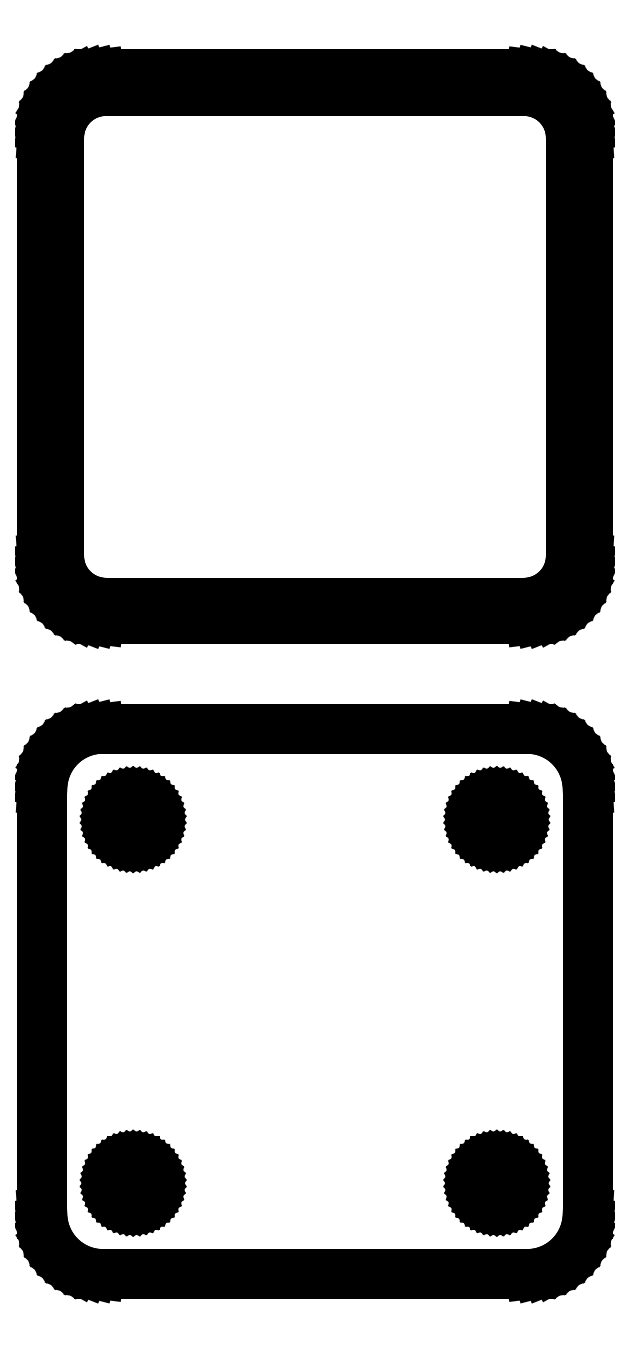
<metadata>
{"format":"dxf","ext":"dxf","renderer":"ezdxf+matplotlib","layout":"modelspace","background":"white","min_lineweight":24,"dpi":150}
</metadata>
<code>
0
SECTION
2
ENTITIES
0
LINE
8
0
10
18.44
20
85.59
11
19.05
21
85.74
0
LINE
8
0
10
19.05
20
85.74
11
19.63
21
85.98
0
LINE
8
0
10
19.63
20
85.98
11
20.18
21
86.28
0
LINE
8
0
10
20.18
20
86.28
11
20.69
21
86.65
0
LINE
8
0
10
20.69
20
86.65
11
21.14
21
87.08
0
LINE
8
0
10
21.14
20
87.08
11
21.55
21
87.56
0
LINE
8
0
10
21.55
20
87.56
11
21.88
21
88.09
0
LINE
8
0
10
21.88
20
88.09
11
22.15
21
88.66
0
LINE
8
0
10
22.15
20
88.66
11
22.34
21
89.26
0
LINE
8
0
10
22.34
20
89.26
11
22.46
21
89.87
0
LINE
8
0
10
22.46
20
89.87
11
22.5
21
90.5
0
LINE
8
0
10
22.5
20
90.5
11
22.5
21
125.5
0
LINE
8
0
10
22.5
20
125.5
11
22.46
21
126.1
0
LINE
8
0
10
22.46
20
126.1
11
22.34
21
126.7
0
LINE
8
0
10
22.34
20
126.7
11
22.15
21
127.3
0
LINE
8
0
10
22.15
20
127.3
11
21.88
21
127.9
0
LINE
8
0
10
21.88
20
127.9
11
21.55
21
128.4
0
LINE
8
0
10
21.55
20
128.4
11
21.14
21
128.9
0
LINE
8
0
10
21.14
20
128.9
11
20.69
21
129.4
0
LINE
8
0
10
20.69
20
129.4
11
20.18
21
129.7
0
LINE
8
0
10
20.18
20
129.7
11
19.63
21
130
0
LINE
8
0
10
19.63
20
130
11
19.05
21
130.3
0
LINE
8
0
10
19.05
20
130.3
11
18.44
21
130.4
0
LINE
8
0
10
18.44
20
130.4
11
17.81
21
130.5
0
LINE
8
0
10
17.81
20
130.5
11
-17.81
21
130.5
0
LINE
8
0
10
-17.81
20
130.5
11
-18.44
21
130.4
0
LINE
8
0
10
-18.44
20
130.4
11
-19.05
21
130.3
0
LINE
8
0
10
-19.05
20
130.3
11
-19.63
21
130
0
LINE
8
0
10
-19.63
20
130
11
-20.18
21
129.7
0
LINE
8
0
10
-20.18
20
129.7
11
-20.69
21
129.4
0
LINE
8
0
10
-20.69
20
129.4
11
-21.14
21
128.9
0
LINE
8
0
10
-21.14
20
128.9
11
-21.55
21
128.4
0
LINE
8
0
10
-21.55
20
128.4
11
-21.88
21
127.9
0
LINE
8
0
10
-21.88
20
127.9
11
-22.15
21
127.3
0
LINE
8
0
10
-22.15
20
127.3
11
-22.34
21
126.7
0
LINE
8
0
10
-22.34
20
126.7
11
-22.46
21
126.1
0
LINE
8
0
10
-22.46
20
126.1
11
-22.5
21
125.5
0
LINE
8
0
10
-22.5
20
125.5
11
-22.5
21
90.5
0
LINE
8
0
10
-22.5
20
90.5
11
-22.46
21
89.87
0
LINE
8
0
10
-22.46
20
89.87
11
-22.34
21
89.26
0
LINE
8
0
10
-22.34
20
89.26
11
-22.15
21
88.66
0
LINE
8
0
10
-22.15
20
88.66
11
-21.88
21
88.09
0
LINE
8
0
10
-21.88
20
88.09
11
-21.55
21
87.56
0
LINE
8
0
10
-21.55
20
87.56
11
-21.14
21
87.08
0
LINE
8
0
10
-21.14
20
87.08
11
-20.69
21
86.65
0
LINE
8
0
10
-20.69
20
86.65
11
-20.18
21
86.28
0
LINE
8
0
10
-20.18
20
86.28
11
-19.63
21
85.98
0
LINE
8
0
10
-19.63
20
85.98
11
-19.05
21
85.74
0
LINE
8
0
10
-19.05
20
85.74
11
-18.44
21
85.59
0
LINE
8
0
10
-18.44
20
85.59
11
-17.81
21
85.51
0
LINE
8
0
10
-17.81
20
85.51
11
17.81
21
85.51
0
LINE
8
0
10
17.81
20
85.51
11
18.44
21
85.59
0
LINE
8
0
10
-17.49
20
86.89
11
-17.98
21
86.95
0
LINE
8
0
10
-17.98
20
86.95
11
-18.45
21
87.07
0
LINE
8
0
10
-18.45
20
87.07
11
-18.9
21
87.25
0
LINE
8
0
10
-18.9
20
87.25
11
-19.32
21
87.48
0
LINE
8
0
10
-19.32
20
87.48
11
-19.72
21
87.77
0
LINE
8
0
10
-19.72
20
87.77
11
-20.07
21
88.1
0
LINE
8
0
10
-20.07
20
88.1
11
-20.38
21
88.48
0
LINE
8
0
10
-20.38
20
88.48
11
-20.64
21
88.89
0
LINE
8
0
10
-20.64
20
88.89
11
-20.85
21
89.33
0
LINE
8
0
10
-20.85
20
89.33
11
-21
21
89.79
0
LINE
8
0
10
-21
20
89.79
11
-21.09
21
90.27
0
LINE
8
0
10
-21.09
20
90.27
11
-21.12
21
90.75
0
LINE
8
0
10
-21.12
20
90.75
11
-21.12
21
125.2
0
LINE
8
0
10
-21.12
20
125.2
11
-21.09
21
125.7
0
LINE
8
0
10
-21.09
20
125.7
11
-21
21
126.2
0
LINE
8
0
10
-21
20
126.2
11
-20.85
21
126.7
0
LINE
8
0
10
-20.85
20
126.7
11
-20.64
21
127.1
0
LINE
8
0
10
-20.64
20
127.1
11
-20.38
21
127.5
0
LINE
8
0
10
-20.38
20
127.5
11
-20.07
21
127.9
0
LINE
8
0
10
-20.07
20
127.9
11
-19.72
21
128.2
0
LINE
8
0
10
-19.72
20
128.2
11
-19.32
21
128.5
0
LINE
8
0
10
-19.32
20
128.5
11
-18.9
21
128.8
0
LINE
8
0
10
-18.9
20
128.8
11
-18.45
21
128.9
0
LINE
8
0
10
-18.45
20
128.9
11
-17.98
21
129.1
0
LINE
8
0
10
-17.98
20
129.1
11
-17.49
21
129.1
0
LINE
8
0
10
-17.49
20
129.1
11
17.49
21
129.1
0
LINE
8
0
10
17.49
20
129.1
11
17.98
21
129.1
0
LINE
8
0
10
17.98
20
129.1
11
18.45
21
128.9
0
LINE
8
0
10
18.45
20
128.9
11
18.9
21
128.8
0
LINE
8
0
10
18.9
20
128.8
11
19.32
21
128.5
0
LINE
8
0
10
19.32
20
128.5
11
19.72
21
128.2
0
LINE
8
0
10
19.72
20
128.2
11
20.07
21
127.9
0
LINE
8
0
10
20.07
20
127.9
11
20.38
21
127.5
0
LINE
8
0
10
20.38
20
127.5
11
20.64
21
127.1
0
LINE
8
0
10
20.64
20
127.1
11
20.85
21
126.7
0
LINE
8
0
10
20.85
20
126.7
11
21
21
126.2
0
LINE
8
0
10
21
20
126.2
11
21.09
21
125.7
0
LINE
8
0
10
21.09
20
125.7
11
21.12
21
125.2
0
LINE
8
0
10
21.12
20
125.2
11
21.12
21
90.75
0
LINE
8
0
10
21.12
20
90.75
11
21.09
21
90.27
0
LINE
8
0
10
21.09
20
90.27
11
21
21
89.79
0
LINE
8
0
10
21
20
89.79
11
20.85
21
89.33
0
LINE
8
0
10
20.85
20
89.33
11
20.64
21
88.89
0
LINE
8
0
10
20.64
20
88.89
11
20.38
21
88.48
0
LINE
8
0
10
20.38
20
88.48
11
20.07
21
88.1
0
LINE
8
0
10
20.07
20
88.1
11
19.72
21
87.77
0
LINE
8
0
10
19.72
20
87.77
11
19.32
21
87.48
0
LINE
8
0
10
19.32
20
87.48
11
18.9
21
87.25
0
LINE
8
0
10
18.9
20
87.25
11
18.45
21
87.07
0
LINE
8
0
10
18.45
20
87.07
11
17.98
21
86.95
0
LINE
8
0
10
17.98
20
86.95
11
17.49
21
86.89
0
LINE
8
0
10
17.49
20
86.89
11
-17.49
21
86.89
0
LINE
8
0
10
18.44
20
31.59
11
19.05
21
31.74
0
LINE
8
0
10
19.05
20
31.74
11
19.63
21
31.98
0
LINE
8
0
10
19.63
20
31.98
11
20.18
21
32.28
0
LINE
8
0
10
20.18
20
32.28
11
20.69
21
32.65
0
LINE
8
0
10
20.69
20
32.65
11
21.14
21
33.08
0
LINE
8
0
10
21.14
20
33.08
11
21.55
21
33.56
0
LINE
8
0
10
21.55
20
33.56
11
21.88
21
34.09
0
LINE
8
0
10
21.88
20
34.09
11
22.15
21
34.66
0
LINE
8
0
10
22.15
20
34.66
11
22.34
21
35.26
0
LINE
8
0
10
22.34
20
35.26
11
22.46
21
35.87
0
LINE
8
0
10
22.46
20
35.87
11
22.5
21
36.5
0
LINE
8
0
10
22.5
20
36.5
11
22.5
21
71.5
0
LINE
8
0
10
22.5
20
71.5
11
22.46
21
72.13
0
LINE
8
0
10
22.46
20
72.13
11
22.34
21
72.74
0
LINE
8
0
10
22.34
20
72.74
11
22.15
21
73.34
0
LINE
8
0
10
22.15
20
73.34
11
21.88
21
73.91
0
LINE
8
0
10
21.88
20
73.91
11
21.55
21
74.44
0
LINE
8
0
10
21.55
20
74.44
11
21.14
21
74.92
0
LINE
8
0
10
21.14
20
74.92
11
20.69
21
75.35
0
LINE
8
0
10
20.69
20
75.35
11
20.18
21
75.72
0
LINE
8
0
10
20.18
20
75.72
11
19.63
21
76.02
0
LINE
8
0
10
19.63
20
76.02
11
19.05
21
76.26
0
LINE
8
0
10
19.05
20
76.26
11
18.44
21
76.41
0
LINE
8
0
10
18.44
20
76.41
11
17.81
21
76.49
0
LINE
8
0
10
17.81
20
76.49
11
-17.81
21
76.49
0
LINE
8
0
10
-17.81
20
76.49
11
-18.44
21
76.41
0
LINE
8
0
10
-18.44
20
76.41
11
-19.05
21
76.26
0
LINE
8
0
10
-19.05
20
76.26
11
-19.63
21
76.02
0
LINE
8
0
10
-19.63
20
76.02
11
-20.18
21
75.72
0
LINE
8
0
10
-20.18
20
75.72
11
-20.69
21
75.35
0
LINE
8
0
10
-20.69
20
75.35
11
-21.14
21
74.92
0
LINE
8
0
10
-21.14
20
74.92
11
-21.55
21
74.44
0
LINE
8
0
10
-21.55
20
74.44
11
-21.88
21
73.91
0
LINE
8
0
10
-21.88
20
73.91
11
-22.15
21
73.34
0
LINE
8
0
10
-22.15
20
73.34
11
-22.34
21
72.74
0
LINE
8
0
10
-22.34
20
72.74
11
-22.46
21
72.13
0
LINE
8
0
10
-22.46
20
72.13
11
-22.5
21
71.5
0
LINE
8
0
10
-22.5
20
71.5
11
-22.5
21
36.5
0
LINE
8
0
10
-22.5
20
36.5
11
-22.46
21
35.87
0
LINE
8
0
10
-22.46
20
35.87
11
-22.34
21
35.26
0
LINE
8
0
10
-22.34
20
35.26
11
-22.15
21
34.66
0
LINE
8
0
10
-22.15
20
34.66
11
-21.88
21
34.09
0
LINE
8
0
10
-21.88
20
34.09
11
-21.55
21
33.56
0
LINE
8
0
10
-21.55
20
33.56
11
-21.14
21
33.08
0
LINE
8
0
10
-21.14
20
33.08
11
-20.69
21
32.65
0
LINE
8
0
10
-20.69
20
32.65
11
-20.18
21
32.28
0
LINE
8
0
10
-20.18
20
32.28
11
-19.63
21
31.98
0
LINE
8
0
10
-19.63
20
31.98
11
-19.05
21
31.74
0
LINE
8
0
10
-19.05
20
31.74
11
-18.44
21
31.59
0
LINE
8
0
10
-18.44
20
31.59
11
-17.81
21
31.51
0
LINE
8
0
10
-17.81
20
31.51
11
17.81
21
31.51
0
LINE
8
0
10
17.81
20
31.51
11
18.44
21
31.59
0
LINE
8
0
10
14.89
20
67.2
11
14.66
21
67.23
0
LINE
8
0
10
14.66
20
67.23
11
14.44
21
67.29
0
LINE
8
0
10
14.44
20
67.29
11
14.23
21
67.37
0
LINE
8
0
10
14.23
20
67.37
11
14.04
21
67.48
0
LINE
8
0
10
14.04
20
67.48
11
13.85
21
67.61
0
LINE
8
0
10
13.85
20
67.61
11
13.69
21
67.77
0
LINE
8
0
10
13.69
20
67.77
11
13.54
21
67.94
0
LINE
8
0
10
13.54
20
67.94
11
13.42
21
68.13
0
LINE
8
0
10
13.42
20
68.13
11
13.33
21
68.34
0
LINE
8
0
10
13.33
20
68.34
11
13.26
21
68.55
0
LINE
8
0
10
13.26
20
68.55
11
13.21
21
68.77
0
LINE
8
0
10
13.21
20
68.77
11
13.2
21
69
0
LINE
8
0
10
13.2
20
69
11
13.21
21
69.23
0
LINE
8
0
10
13.21
20
69.23
11
13.26
21
69.45
0
LINE
8
0
10
13.26
20
69.45
11
13.33
21
69.66
0
LINE
8
0
10
13.33
20
69.66
11
13.42
21
69.87
0
LINE
8
0
10
13.42
20
69.87
11
13.54
21
70.06
0
LINE
8
0
10
13.54
20
70.06
11
13.69
21
70.23
0
LINE
8
0
10
13.69
20
70.23
11
13.85
21
70.39
0
LINE
8
0
10
13.85
20
70.39
11
14.04
21
70.52
0
LINE
8
0
10
14.04
20
70.52
11
14.23
21
70.63
0
LINE
8
0
10
14.23
20
70.63
11
14.44
21
70.71
0
LINE
8
0
10
14.44
20
70.71
11
14.66
21
70.77
0
LINE
8
0
10
14.66
20
70.77
11
14.89
21
70.8
0
LINE
8
0
10
14.89
20
70.8
11
15.11
21
70.8
0
LINE
8
0
10
15.11
20
70.8
11
15.34
21
70.77
0
LINE
8
0
10
15.34
20
70.77
11
15.56
21
70.71
0
LINE
8
0
10
15.56
20
70.71
11
15.77
21
70.63
0
LINE
8
0
10
15.77
20
70.63
11
15.96
21
70.52
0
LINE
8
0
10
15.96
20
70.52
11
16.15
21
70.39
0
LINE
8
0
10
16.15
20
70.39
11
16.31
21
70.23
0
LINE
8
0
10
16.31
20
70.23
11
16.46
21
70.06
0
LINE
8
0
10
16.46
20
70.06
11
16.58
21
69.87
0
LINE
8
0
10
16.58
20
69.87
11
16.67
21
69.66
0
LINE
8
0
10
16.67
20
69.66
11
16.74
21
69.45
0
LINE
8
0
10
16.74
20
69.45
11
16.79
21
69.23
0
LINE
8
0
10
16.79
20
69.23
11
16.8
21
69
0
LINE
8
0
10
16.8
20
69
11
16.79
21
68.77
0
LINE
8
0
10
16.79
20
68.77
11
16.74
21
68.55
0
LINE
8
0
10
16.74
20
68.55
11
16.67
21
68.34
0
LINE
8
0
10
16.67
20
68.34
11
16.58
21
68.13
0
LINE
8
0
10
16.58
20
68.13
11
16.46
21
67.94
0
LINE
8
0
10
16.46
20
67.94
11
16.31
21
67.77
0
LINE
8
0
10
16.31
20
67.77
11
16.15
21
67.61
0
LINE
8
0
10
16.15
20
67.61
11
15.96
21
67.48
0
LINE
8
0
10
15.96
20
67.48
11
15.77
21
67.37
0
LINE
8
0
10
15.77
20
67.37
11
15.56
21
67.29
0
LINE
8
0
10
15.56
20
67.29
11
15.34
21
67.23
0
LINE
8
0
10
15.34
20
67.23
11
15.11
21
67.2
0
LINE
8
0
10
15.11
20
67.2
11
14.89
21
67.2
0
LINE
8
0
10
-15.11
20
67.2
11
-15.34
21
67.23
0
LINE
8
0
10
-15.34
20
67.23
11
-15.56
21
67.29
0
LINE
8
0
10
-15.56
20
67.29
11
-15.77
21
67.37
0
LINE
8
0
10
-15.77
20
67.37
11
-15.96
21
67.48
0
LINE
8
0
10
-15.96
20
67.48
11
-16.15
21
67.61
0
LINE
8
0
10
-16.15
20
67.61
11
-16.31
21
67.77
0
LINE
8
0
10
-16.31
20
67.77
11
-16.46
21
67.94
0
LINE
8
0
10
-16.46
20
67.94
11
-16.58
21
68.13
0
LINE
8
0
10
-16.58
20
68.13
11
-16.67
21
68.34
0
LINE
8
0
10
-16.67
20
68.34
11
-16.74
21
68.55
0
LINE
8
0
10
-16.74
20
68.55
11
-16.79
21
68.77
0
LINE
8
0
10
-16.79
20
68.77
11
-16.8
21
69
0
LINE
8
0
10
-16.8
20
69
11
-16.79
21
69.23
0
LINE
8
0
10
-16.79
20
69.23
11
-16.74
21
69.45
0
LINE
8
0
10
-16.74
20
69.45
11
-16.67
21
69.66
0
LINE
8
0
10
-16.67
20
69.66
11
-16.58
21
69.87
0
LINE
8
0
10
-16.58
20
69.87
11
-16.46
21
70.06
0
LINE
8
0
10
-16.46
20
70.06
11
-16.31
21
70.23
0
LINE
8
0
10
-16.31
20
70.23
11
-16.15
21
70.39
0
LINE
8
0
10
-16.15
20
70.39
11
-15.96
21
70.52
0
LINE
8
0
10
-15.96
20
70.52
11
-15.77
21
70.63
0
LINE
8
0
10
-15.77
20
70.63
11
-15.56
21
70.71
0
LINE
8
0
10
-15.56
20
70.71
11
-15.34
21
70.77
0
LINE
8
0
10
-15.34
20
70.77
11
-15.11
21
70.8
0
LINE
8
0
10
-15.11
20
70.8
11
-14.89
21
70.8
0
LINE
8
0
10
-14.89
20
70.8
11
-14.66
21
70.77
0
LINE
8
0
10
-14.66
20
70.77
11
-14.44
21
70.71
0
LINE
8
0
10
-14.44
20
70.71
11
-14.23
21
70.63
0
LINE
8
0
10
-14.23
20
70.63
11
-14.04
21
70.52
0
LINE
8
0
10
-14.04
20
70.52
11
-13.85
21
70.39
0
LINE
8
0
10
-13.85
20
70.39
11
-13.69
21
70.23
0
LINE
8
0
10
-13.69
20
70.23
11
-13.54
21
70.06
0
LINE
8
0
10
-13.54
20
70.06
11
-13.42
21
69.87
0
LINE
8
0
10
-13.42
20
69.87
11
-13.33
21
69.66
0
LINE
8
0
10
-13.33
20
69.66
11
-13.26
21
69.45
0
LINE
8
0
10
-13.26
20
69.45
11
-13.21
21
69.23
0
LINE
8
0
10
-13.21
20
69.23
11
-13.2
21
69
0
LINE
8
0
10
-13.2
20
69
11
-13.21
21
68.77
0
LINE
8
0
10
-13.21
20
68.77
11
-13.26
21
68.55
0
LINE
8
0
10
-13.26
20
68.55
11
-13.33
21
68.34
0
LINE
8
0
10
-13.33
20
68.34
11
-13.42
21
68.13
0
LINE
8
0
10
-13.42
20
68.13
11
-13.54
21
67.94
0
LINE
8
0
10
-13.54
20
67.94
11
-13.69
21
67.77
0
LINE
8
0
10
-13.69
20
67.77
11
-13.85
21
67.61
0
LINE
8
0
10
-13.85
20
67.61
11
-14.04
21
67.48
0
LINE
8
0
10
-14.04
20
67.48
11
-14.23
21
67.37
0
LINE
8
0
10
-14.23
20
67.37
11
-14.44
21
67.29
0
LINE
8
0
10
-14.44
20
67.29
11
-14.66
21
67.23
0
LINE
8
0
10
-14.66
20
67.23
11
-14.89
21
67.2
0
LINE
8
0
10
-14.89
20
67.2
11
-15.11
21
67.2
0
LINE
8
0
10
14.89
20
37.2
11
14.66
21
37.23
0
LINE
8
0
10
14.66
20
37.23
11
14.44
21
37.29
0
LINE
8
0
10
14.44
20
37.29
11
14.23
21
37.37
0
LINE
8
0
10
14.23
20
37.37
11
14.04
21
37.48
0
LINE
8
0
10
14.04
20
37.48
11
13.85
21
37.61
0
LINE
8
0
10
13.85
20
37.61
11
13.69
21
37.77
0
LINE
8
0
10
13.69
20
37.77
11
13.54
21
37.94
0
LINE
8
0
10
13.54
20
37.94
11
13.42
21
38.13
0
LINE
8
0
10
13.42
20
38.13
11
13.33
21
38.34
0
LINE
8
0
10
13.33
20
38.34
11
13.26
21
38.55
0
LINE
8
0
10
13.26
20
38.55
11
13.21
21
38.77
0
LINE
8
0
10
13.21
20
38.77
11
13.2
21
39
0
LINE
8
0
10
13.2
20
39
11
13.21
21
39.23
0
LINE
8
0
10
13.21
20
39.23
11
13.26
21
39.45
0
LINE
8
0
10
13.26
20
39.45
11
13.33
21
39.66
0
LINE
8
0
10
13.33
20
39.66
11
13.42
21
39.87
0
LINE
8
0
10
13.42
20
39.87
11
13.54
21
40.06
0
LINE
8
0
10
13.54
20
40.06
11
13.69
21
40.23
0
LINE
8
0
10
13.69
20
40.23
11
13.85
21
40.39
0
LINE
8
0
10
13.85
20
40.39
11
14.04
21
40.52
0
LINE
8
0
10
14.04
20
40.52
11
14.23
21
40.63
0
LINE
8
0
10
14.23
20
40.63
11
14.44
21
40.71
0
LINE
8
0
10
14.44
20
40.71
11
14.66
21
40.77
0
LINE
8
0
10
14.66
20
40.77
11
14.89
21
40.8
0
LINE
8
0
10
14.89
20
40.8
11
15.11
21
40.8
0
LINE
8
0
10
15.11
20
40.8
11
15.34
21
40.77
0
LINE
8
0
10
15.34
20
40.77
11
15.56
21
40.71
0
LINE
8
0
10
15.56
20
40.71
11
15.77
21
40.63
0
LINE
8
0
10
15.77
20
40.63
11
15.96
21
40.52
0
LINE
8
0
10
15.96
20
40.52
11
16.15
21
40.39
0
LINE
8
0
10
16.15
20
40.39
11
16.31
21
40.23
0
LINE
8
0
10
16.31
20
40.23
11
16.46
21
40.06
0
LINE
8
0
10
16.46
20
40.06
11
16.58
21
39.87
0
LINE
8
0
10
16.58
20
39.87
11
16.67
21
39.66
0
LINE
8
0
10
16.67
20
39.66
11
16.74
21
39.45
0
LINE
8
0
10
16.74
20
39.45
11
16.79
21
39.23
0
LINE
8
0
10
16.79
20
39.23
11
16.8
21
39
0
LINE
8
0
10
16.8
20
39
11
16.79
21
38.77
0
LINE
8
0
10
16.79
20
38.77
11
16.74
21
38.55
0
LINE
8
0
10
16.74
20
38.55
11
16.67
21
38.34
0
LINE
8
0
10
16.67
20
38.34
11
16.58
21
38.13
0
LINE
8
0
10
16.58
20
38.13
11
16.46
21
37.94
0
LINE
8
0
10
16.46
20
37.94
11
16.31
21
37.77
0
LINE
8
0
10
16.31
20
37.77
11
16.15
21
37.61
0
LINE
8
0
10
16.15
20
37.61
11
15.96
21
37.48
0
LINE
8
0
10
15.96
20
37.48
11
15.77
21
37.37
0
LINE
8
0
10
15.77
20
37.37
11
15.56
21
37.29
0
LINE
8
0
10
15.56
20
37.29
11
15.34
21
37.23
0
LINE
8
0
10
15.34
20
37.23
11
15.11
21
37.2
0
LINE
8
0
10
15.11
20
37.2
11
14.89
21
37.2
0
LINE
8
0
10
-15.11
20
37.2
11
-15.34
21
37.23
0
LINE
8
0
10
-15.34
20
37.23
11
-15.56
21
37.29
0
LINE
8
0
10
-15.56
20
37.29
11
-15.77
21
37.37
0
LINE
8
0
10
-15.77
20
37.37
11
-15.96
21
37.48
0
LINE
8
0
10
-15.96
20
37.48
11
-16.15
21
37.61
0
LINE
8
0
10
-16.15
20
37.61
11
-16.31
21
37.77
0
LINE
8
0
10
-16.31
20
37.77
11
-16.46
21
37.94
0
LINE
8
0
10
-16.46
20
37.94
11
-16.58
21
38.13
0
LINE
8
0
10
-16.58
20
38.13
11
-16.67
21
38.34
0
LINE
8
0
10
-16.67
20
38.34
11
-16.74
21
38.55
0
LINE
8
0
10
-16.74
20
38.55
11
-16.79
21
38.77
0
LINE
8
0
10
-16.79
20
38.77
11
-16.8
21
39
0
LINE
8
0
10
-16.8
20
39
11
-16.79
21
39.23
0
LINE
8
0
10
-16.79
20
39.23
11
-16.74
21
39.45
0
LINE
8
0
10
-16.74
20
39.45
11
-16.67
21
39.66
0
LINE
8
0
10
-16.67
20
39.66
11
-16.58
21
39.87
0
LINE
8
0
10
-16.58
20
39.87
11
-16.46
21
40.06
0
LINE
8
0
10
-16.46
20
40.06
11
-16.31
21
40.23
0
LINE
8
0
10
-16.31
20
40.23
11
-16.15
21
40.39
0
LINE
8
0
10
-16.15
20
40.39
11
-15.96
21
40.52
0
LINE
8
0
10
-15.96
20
40.52
11
-15.77
21
40.63
0
LINE
8
0
10
-15.77
20
40.63
11
-15.56
21
40.71
0
LINE
8
0
10
-15.56
20
40.71
11
-15.34
21
40.77
0
LINE
8
0
10
-15.34
20
40.77
11
-15.11
21
40.8
0
LINE
8
0
10
-15.11
20
40.8
11
-14.89
21
40.8
0
LINE
8
0
10
-14.89
20
40.8
11
-14.66
21
40.77
0
LINE
8
0
10
-14.66
20
40.77
11
-14.44
21
40.71
0
LINE
8
0
10
-14.44
20
40.71
11
-14.23
21
40.63
0
LINE
8
0
10
-14.23
20
40.63
11
-14.04
21
40.52
0
LINE
8
0
10
-14.04
20
40.52
11
-13.85
21
40.39
0
LINE
8
0
10
-13.85
20
40.39
11
-13.69
21
40.23
0
LINE
8
0
10
-13.69
20
40.23
11
-13.54
21
40.06
0
LINE
8
0
10
-13.54
20
40.06
11
-13.42
21
39.87
0
LINE
8
0
10
-13.42
20
39.87
11
-13.33
21
39.66
0
LINE
8
0
10
-13.33
20
39.66
11
-13.26
21
39.45
0
LINE
8
0
10
-13.26
20
39.45
11
-13.21
21
39.23
0
LINE
8
0
10
-13.21
20
39.23
11
-13.2
21
39
0
LINE
8
0
10
-13.2
20
39
11
-13.21
21
38.77
0
LINE
8
0
10
-13.21
20
38.77
11
-13.26
21
38.55
0
LINE
8
0
10
-13.26
20
38.55
11
-13.33
21
38.34
0
LINE
8
0
10
-13.33
20
38.34
11
-13.42
21
38.13
0
LINE
8
0
10
-13.42
20
38.13
11
-13.54
21
37.94
0
LINE
8
0
10
-13.54
20
37.94
11
-13.69
21
37.77
0
LINE
8
0
10
-13.69
20
37.77
11
-13.85
21
37.61
0
LINE
8
0
10
-13.85
20
37.61
11
-14.04
21
37.48
0
LINE
8
0
10
-14.04
20
37.48
11
-14.23
21
37.37
0
LINE
8
0
10
-14.23
20
37.37
11
-14.44
21
37.29
0
LINE
8
0
10
-14.44
20
37.29
11
-14.66
21
37.23
0
LINE
8
0
10
-14.66
20
37.23
11
-14.89
21
37.2
0
LINE
8
0
10
-14.89
20
37.2
11
-15.11
21
37.2
0
ENDSEC
0
EOF

</code>
